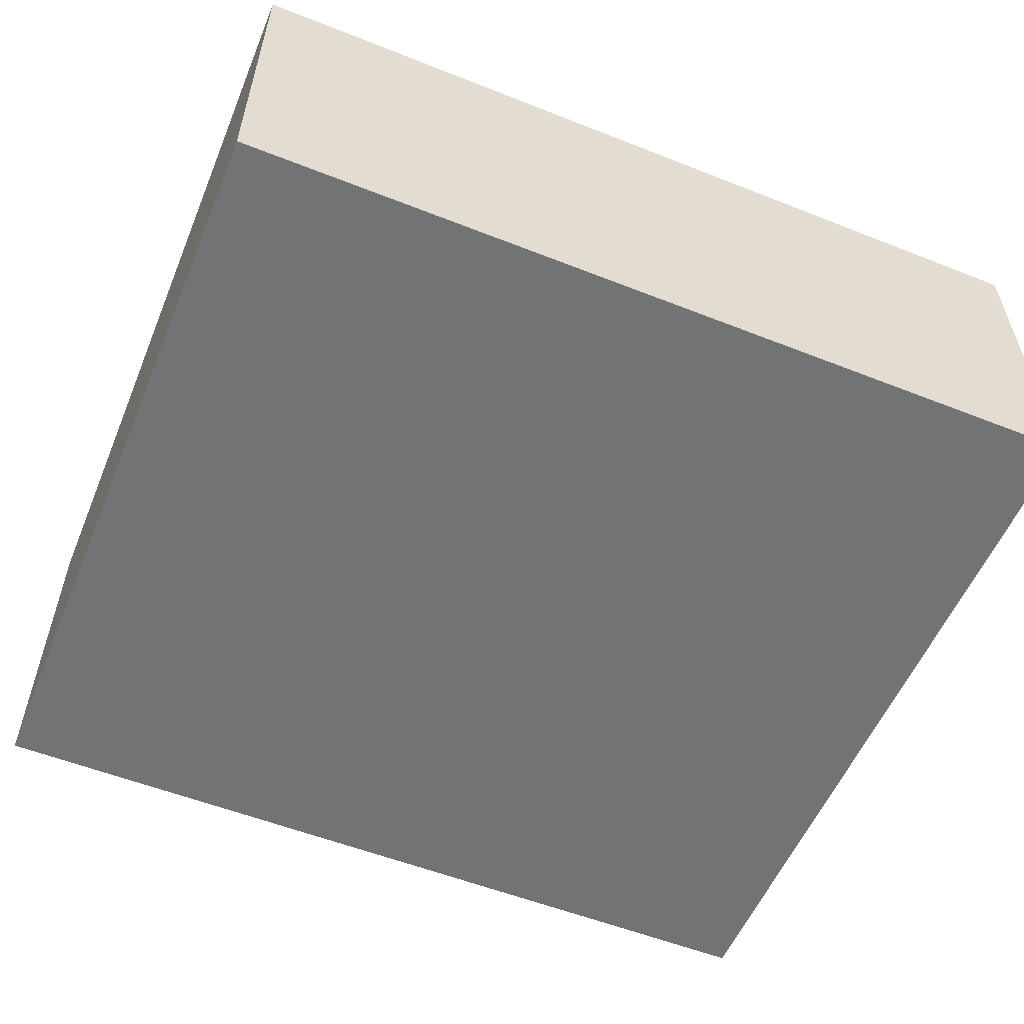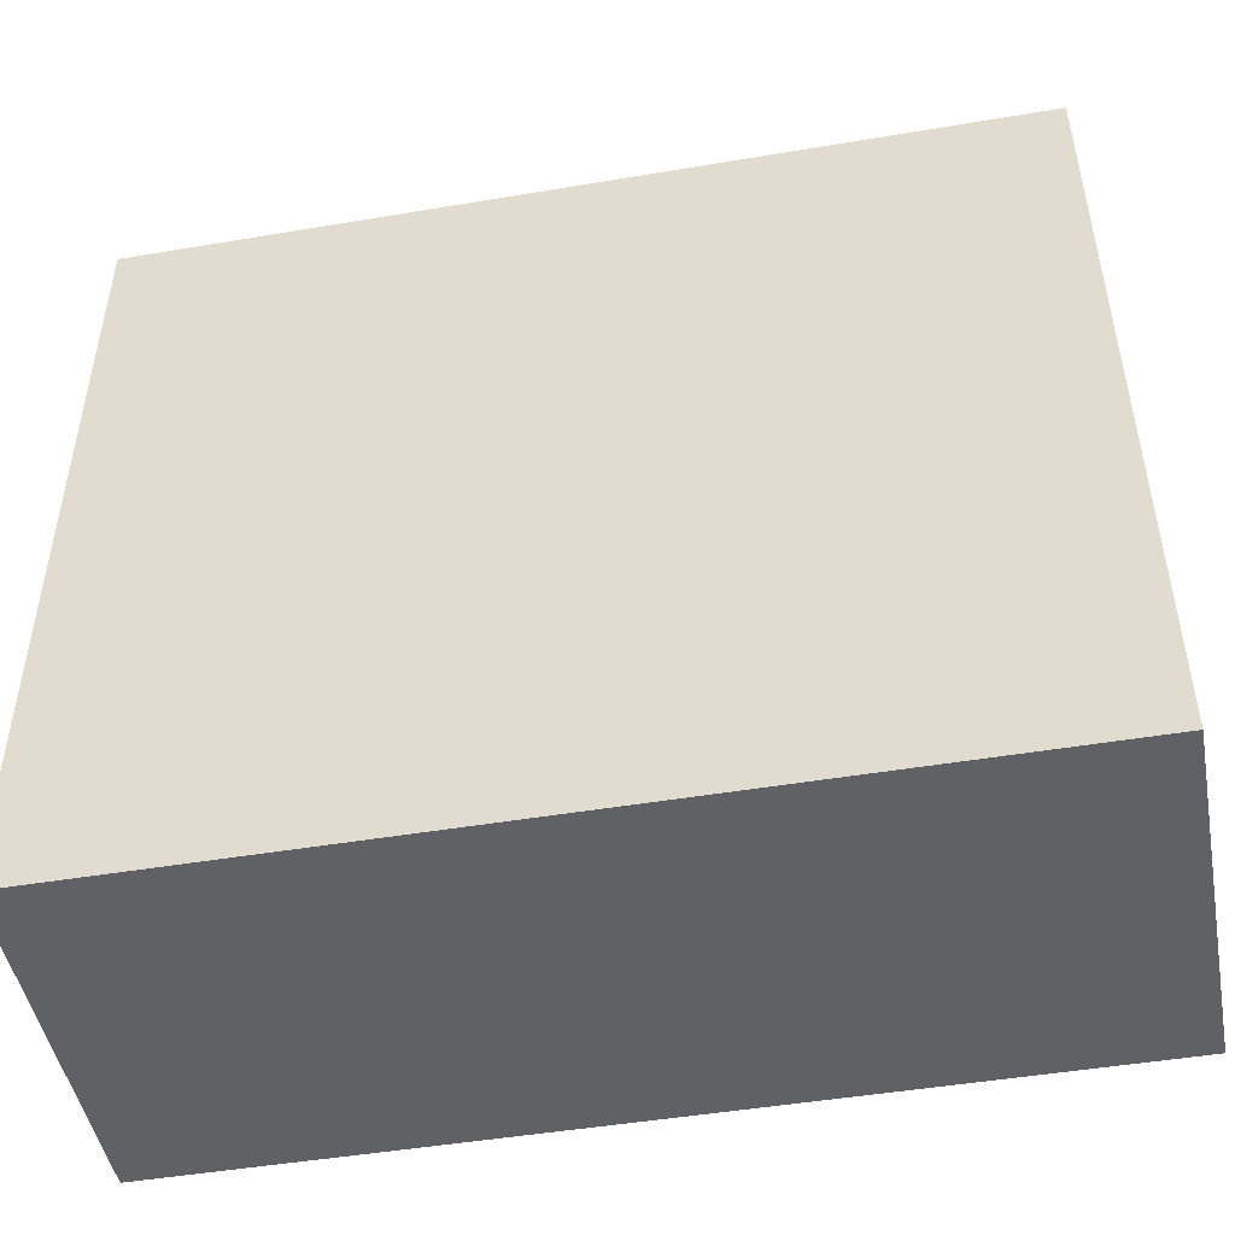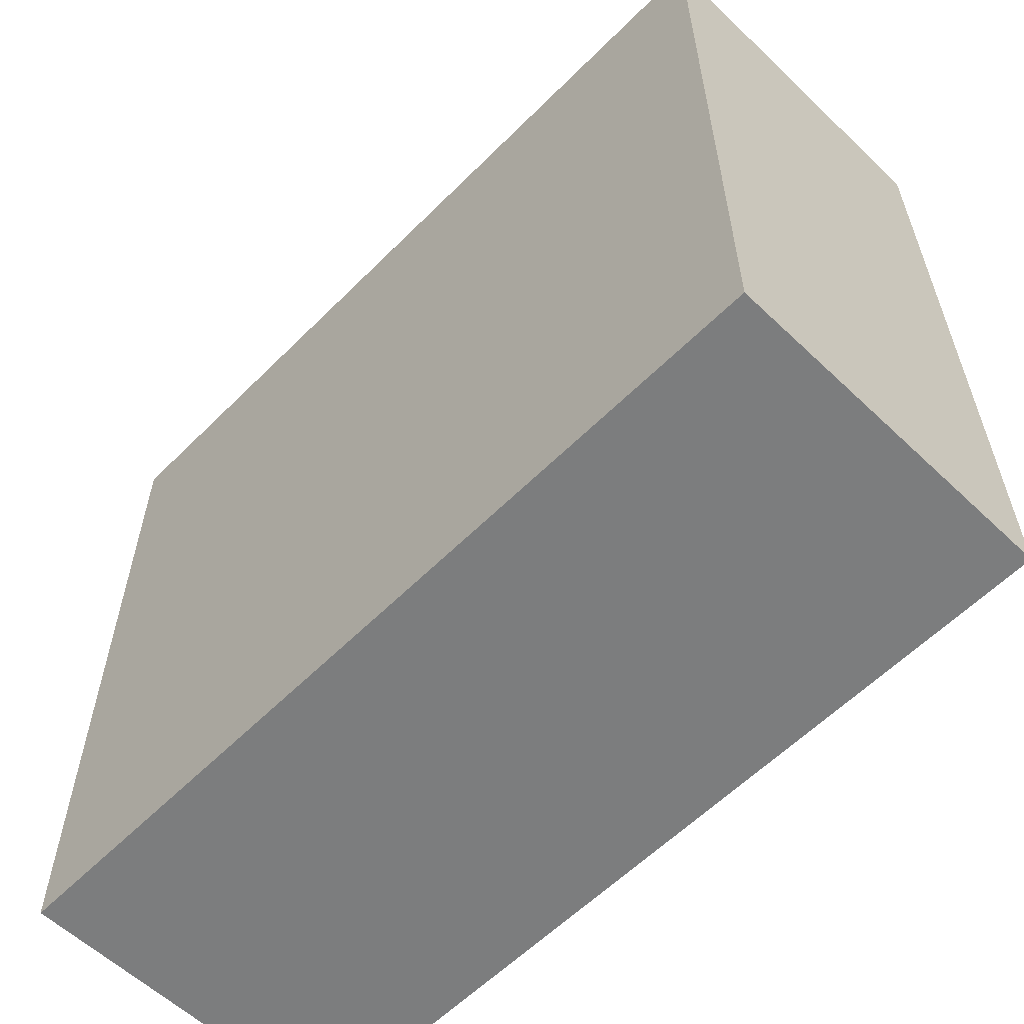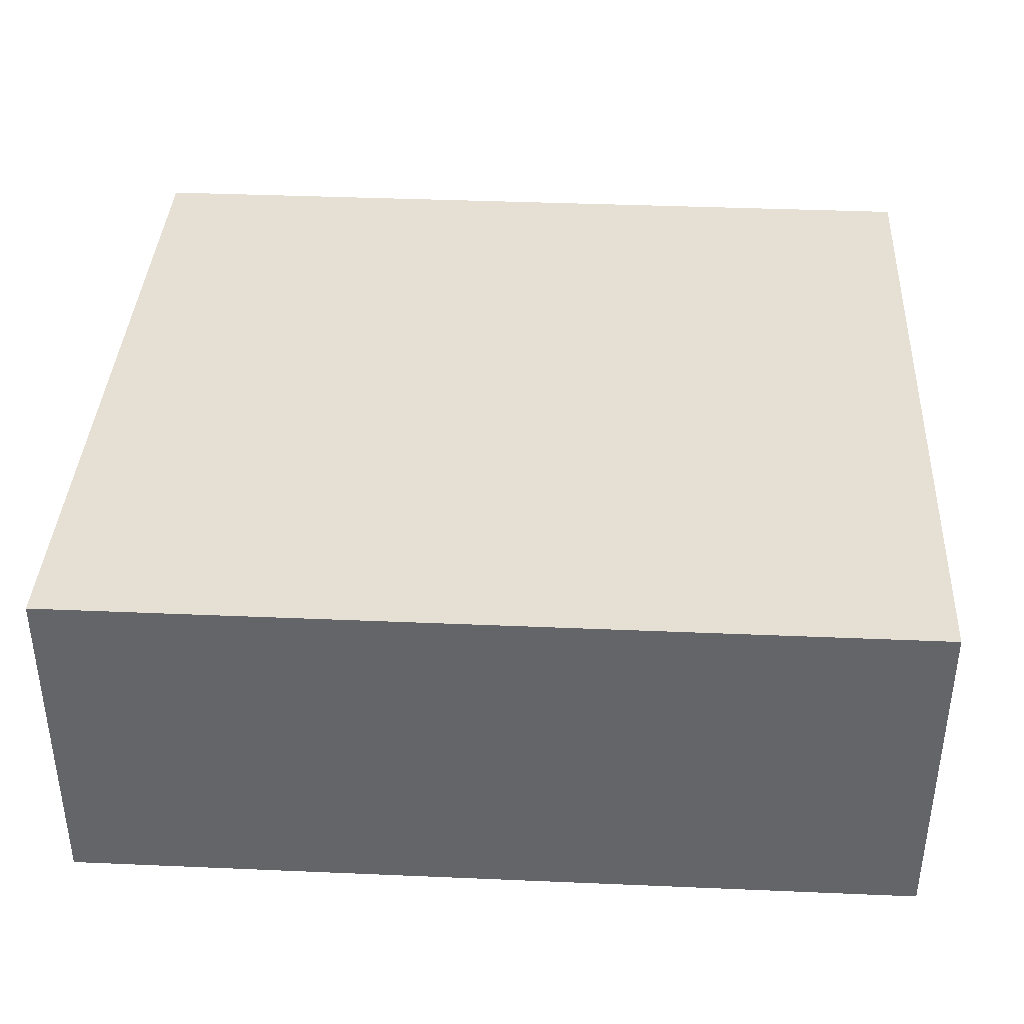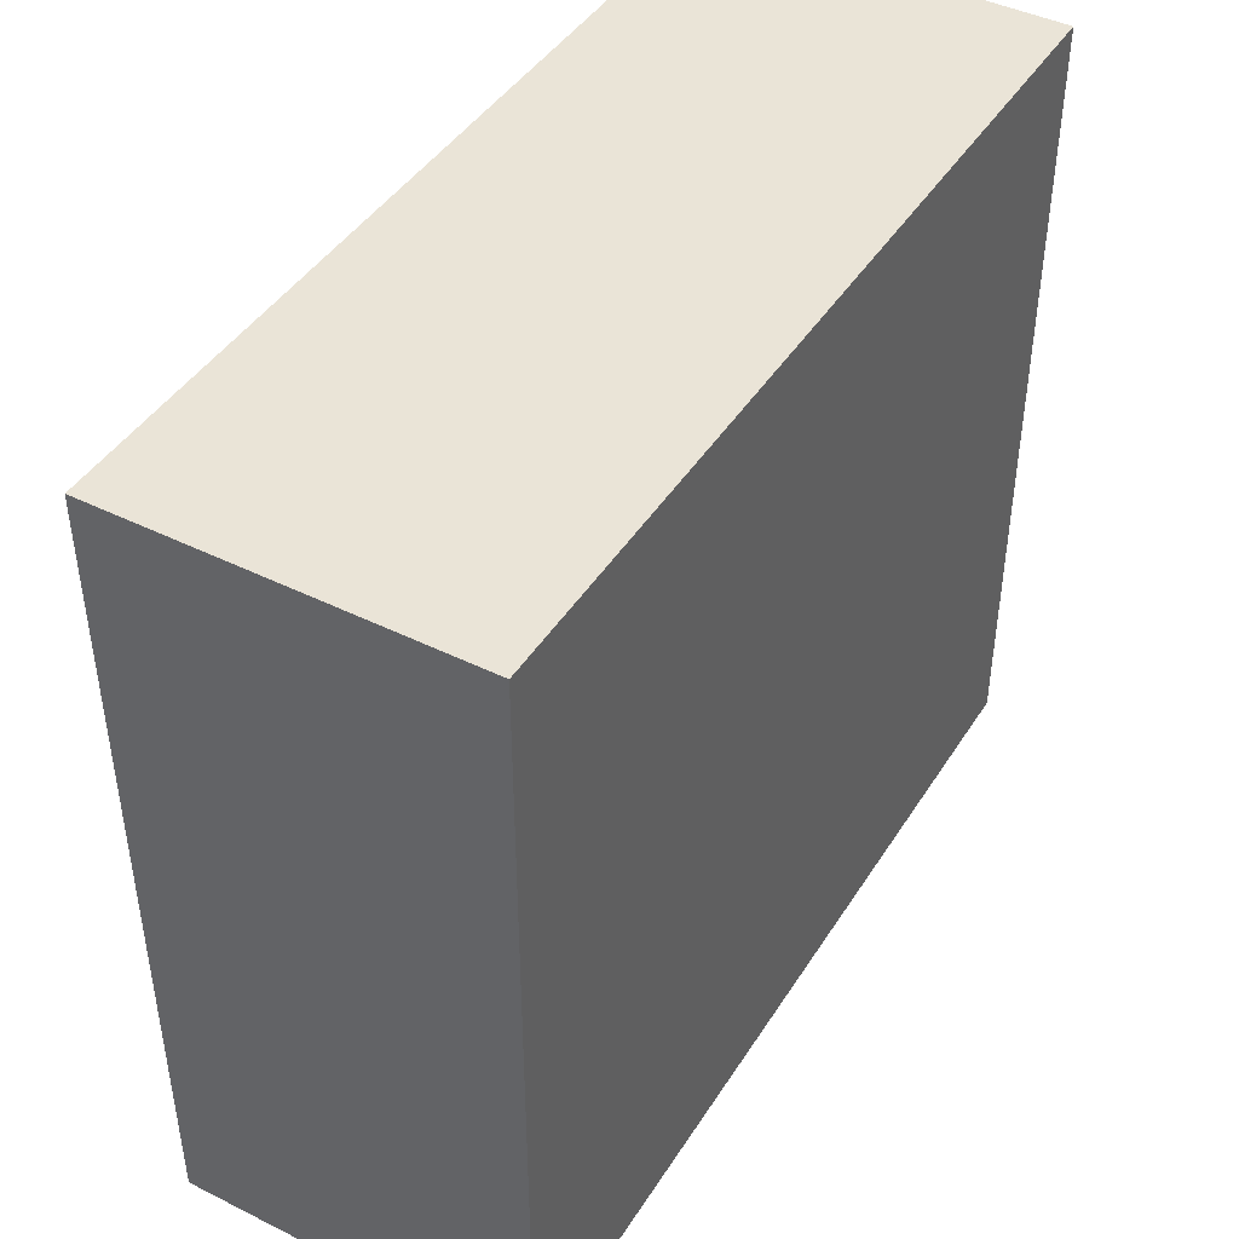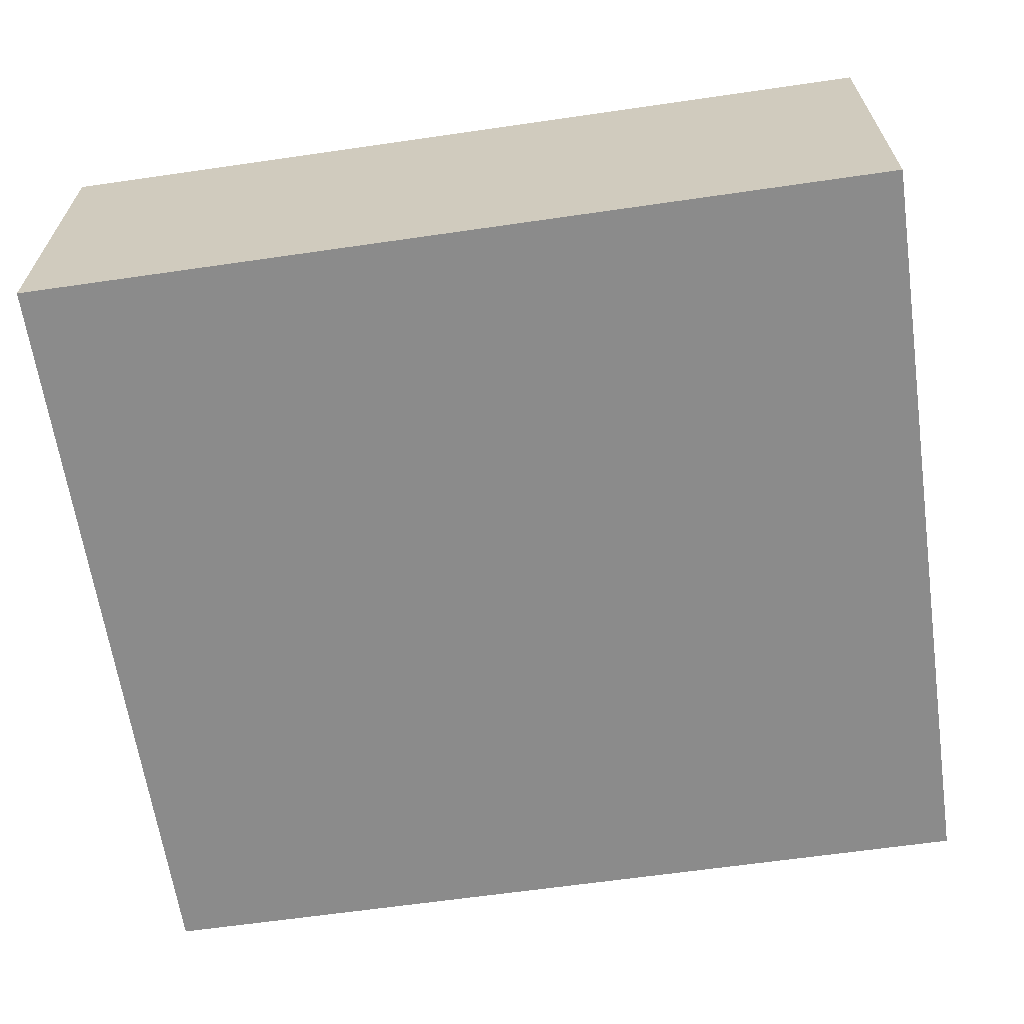
<metadata>
{"format":"obj","ext":"obj","renderer":"f3d","projection":"perspective","resolution":1024,"background":"white","views":[{"elev":-55.9,"azim":-22.5,"up":"+Z"},{"elev":-47.9,"azim":-169.3,"up":"+Y"},{"elev":-59.0,"azim":45.7,"up":"+Y"},{"elev":38.2,"azim":-176.9,"up":"+Z"},{"elev":43.7,"azim":120.2,"up":"+Y"},{"elev":-63.9,"azim":-171.7,"up":"+Z"}]}
</metadata>
<code>
v 1.048 -0.6115 2.285
v 1.048 -0.6115 2.325
v 1.048 -0.7015 2.325
v 1.048 -0.7015 2.285
v 0.9482 -0.7015 2.325
v 0.9482 -0.6115 2.325
v 0.9482 -0.6115 2.285
v 0.9482 -0.7015 2.285
v 1.048 -0.7015 2.325
v 0.9482 -0.7015 2.325
v 0.9482 -0.7015 2.285
v 1.048 -0.7015 2.285
v 0.9482 -0.6115 2.285
v 0.9482 -0.6115 2.325
v 1.048 -0.6115 2.325
v 1.048 -0.6115 2.285
v 0.9482 -0.7015 2.285
v 0.9482 -0.6115 2.285
v 1.048 -0.6115 2.285
v 1.048 -0.7015 2.285
v 1.048 -0.6115 2.325
v 0.9482 -0.6115 2.325
v 0.9482 -0.7015 2.325
v 1.048 -0.7015 2.325
f 1 2 3
f 1 3 4
f 5 6 7
f 5 7 8
f 9 10 11
f 9 11 12
f 13 14 15
f 13 15 16
f 17 18 19
f 17 19 20
f 21 22 23
f 21 23 24

</code>
